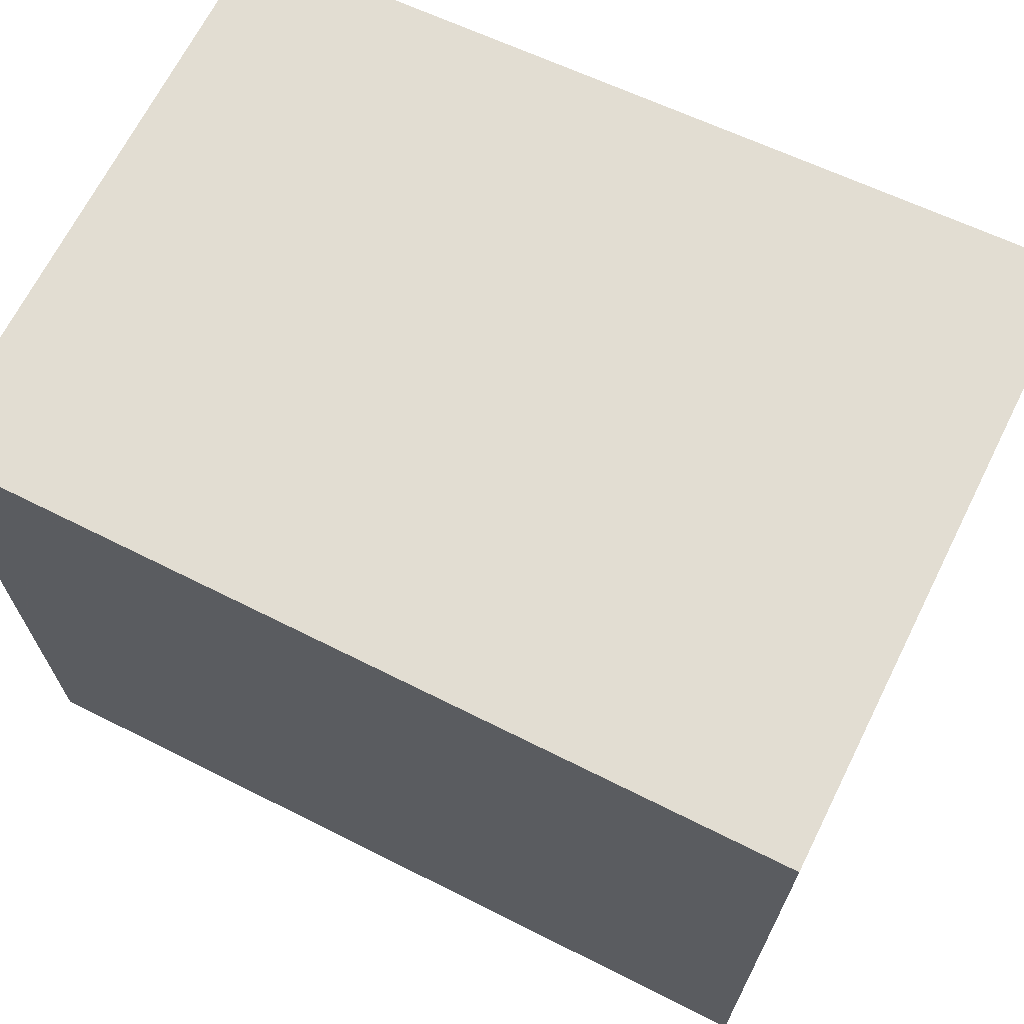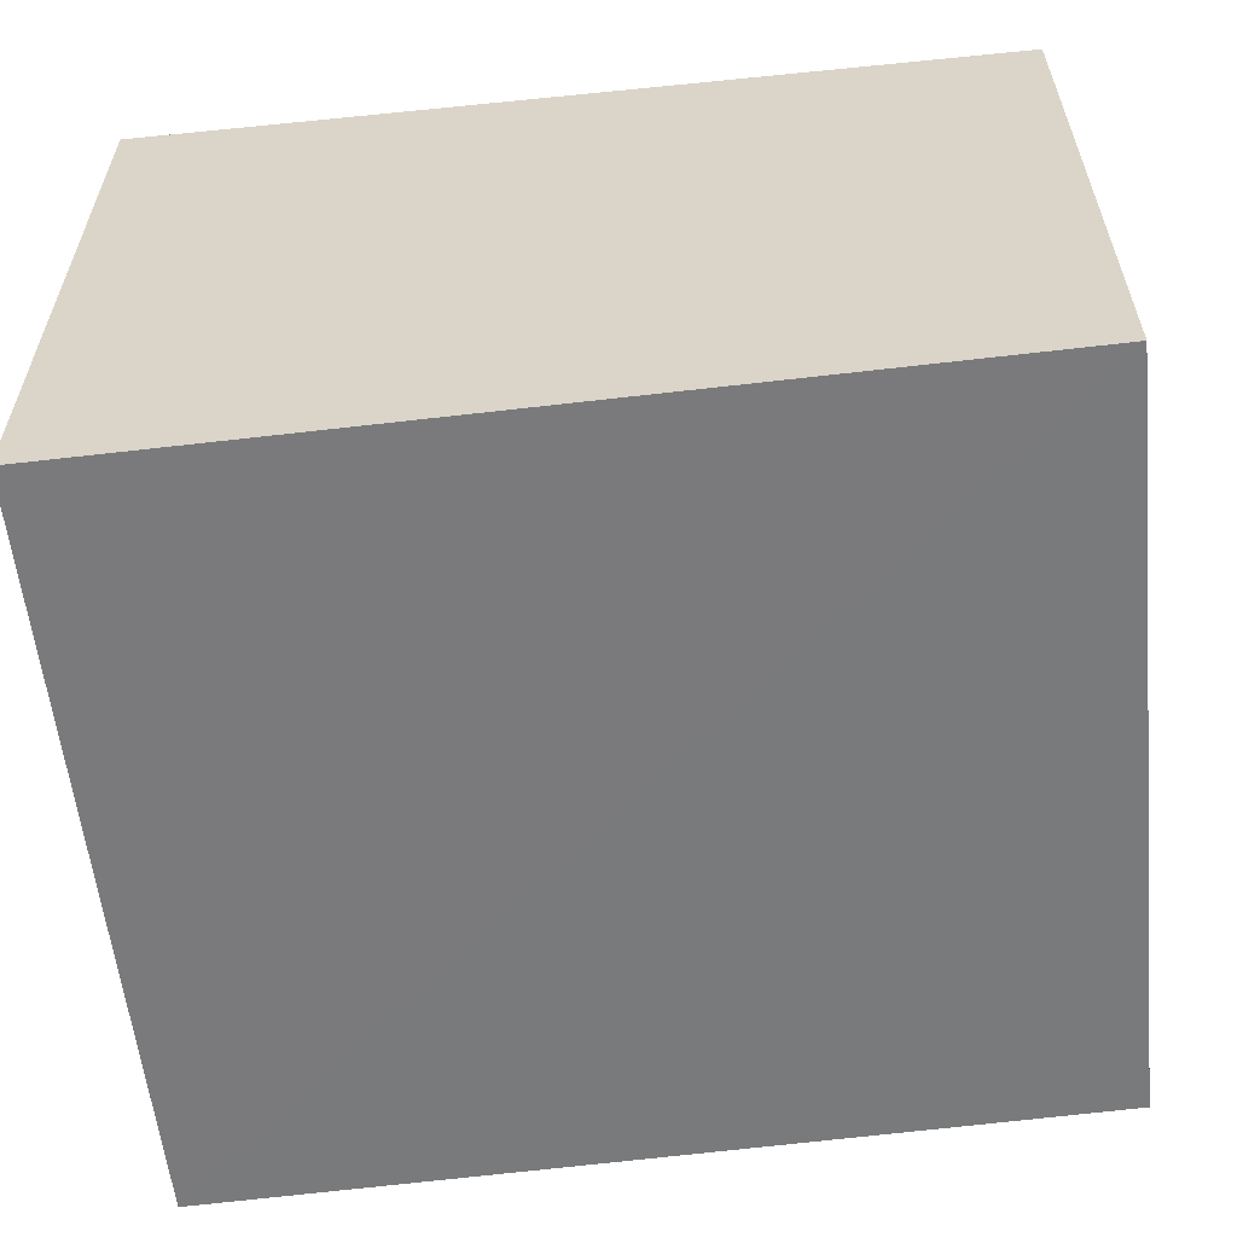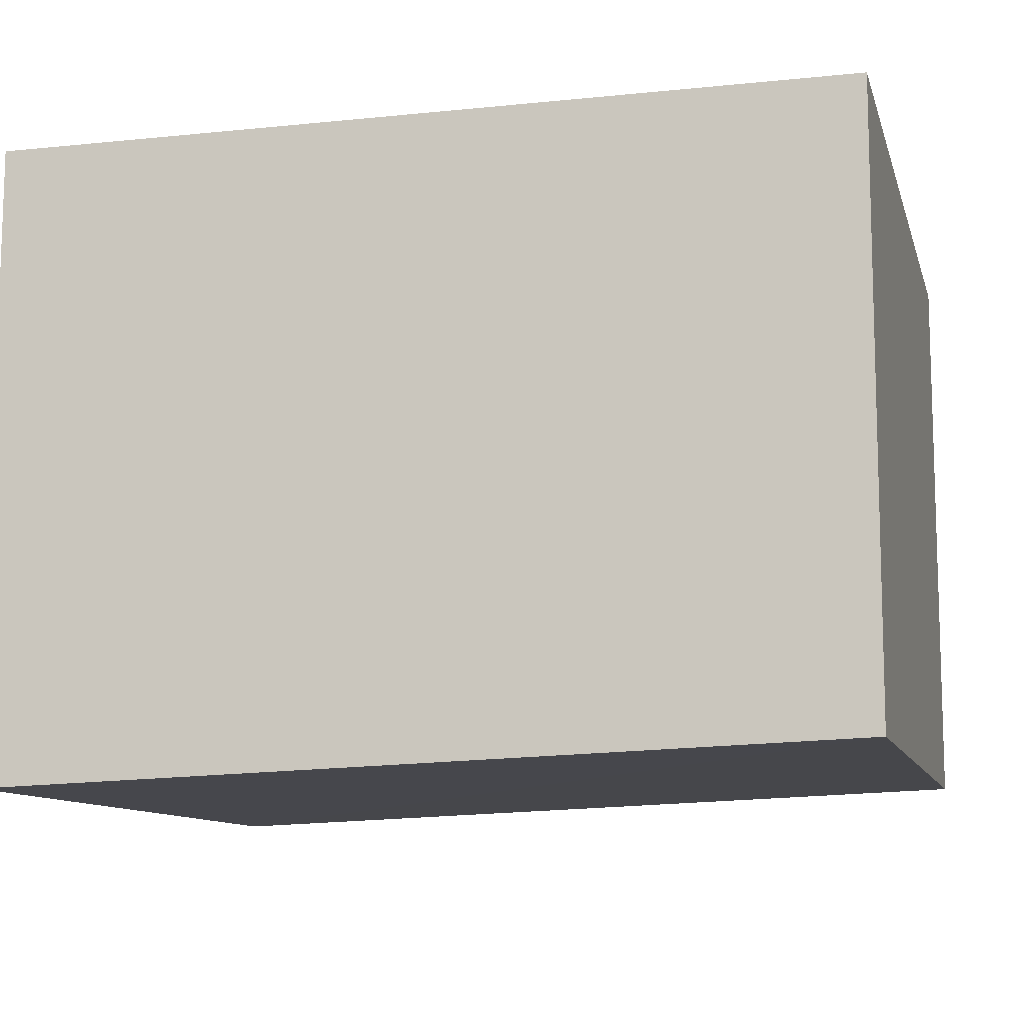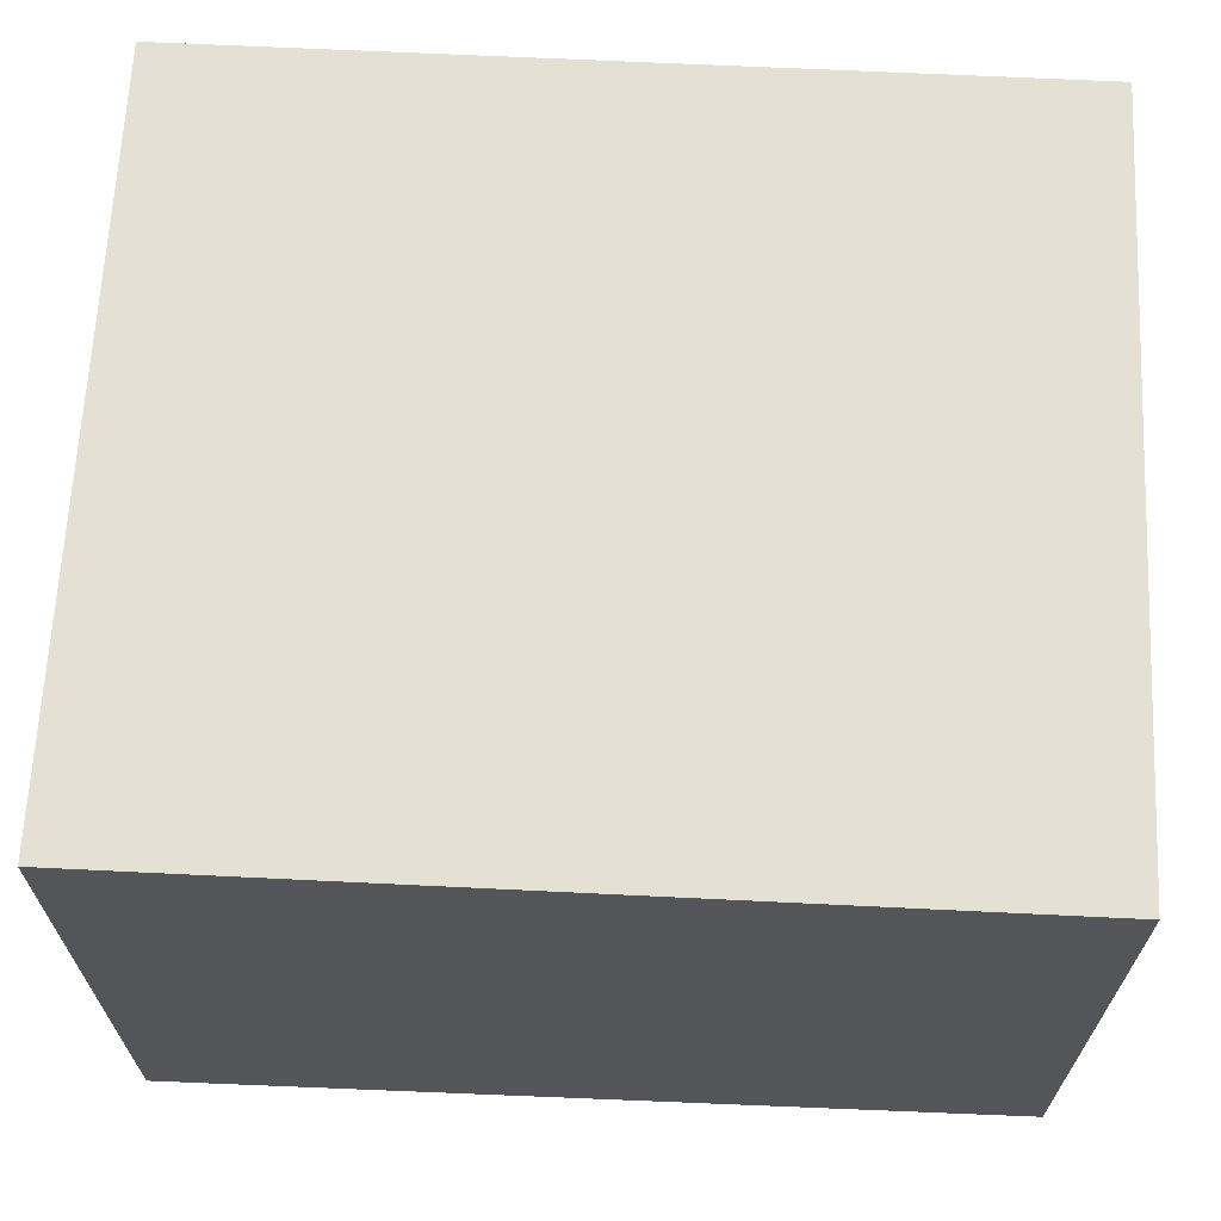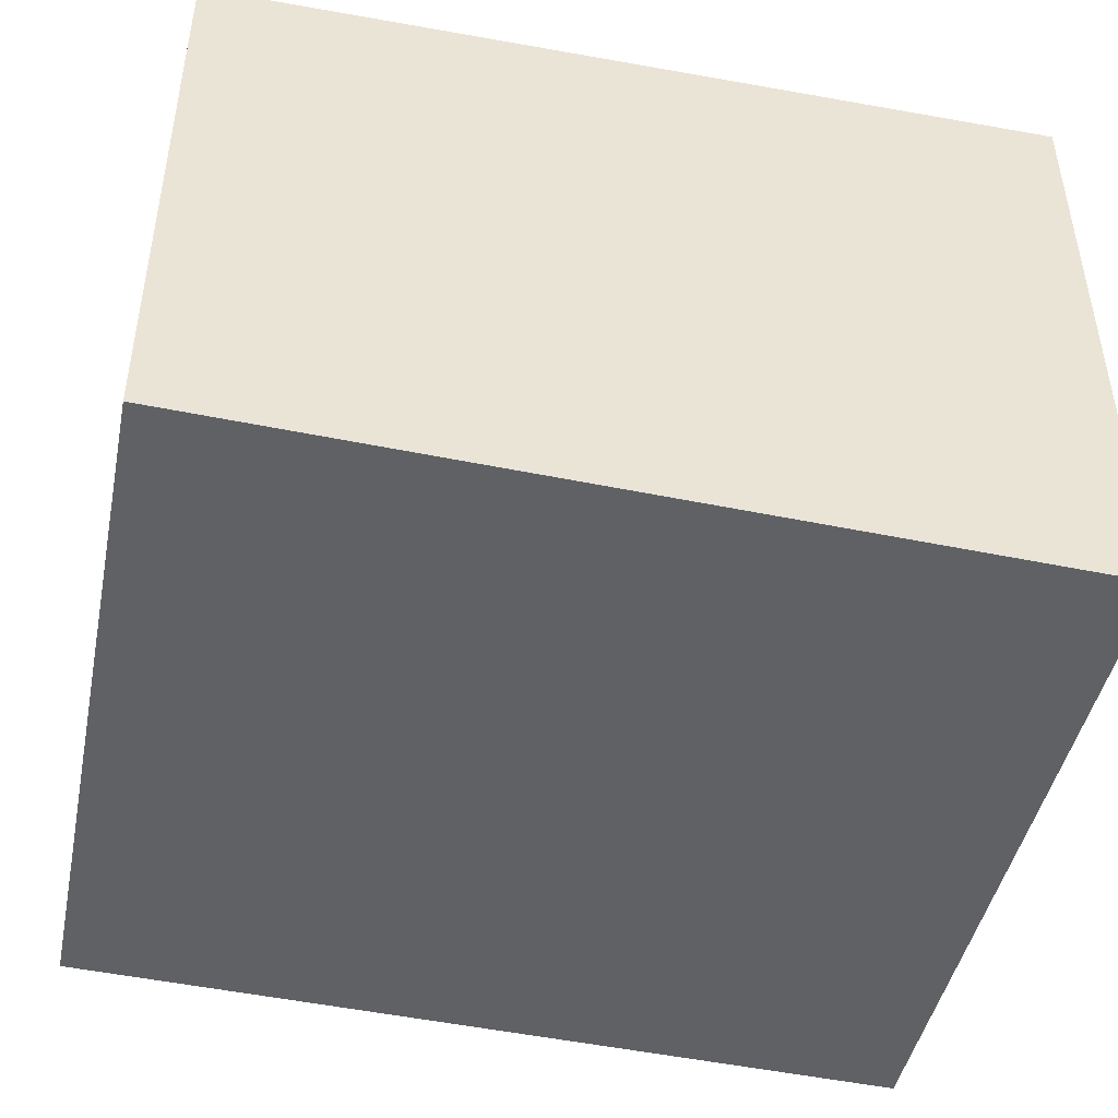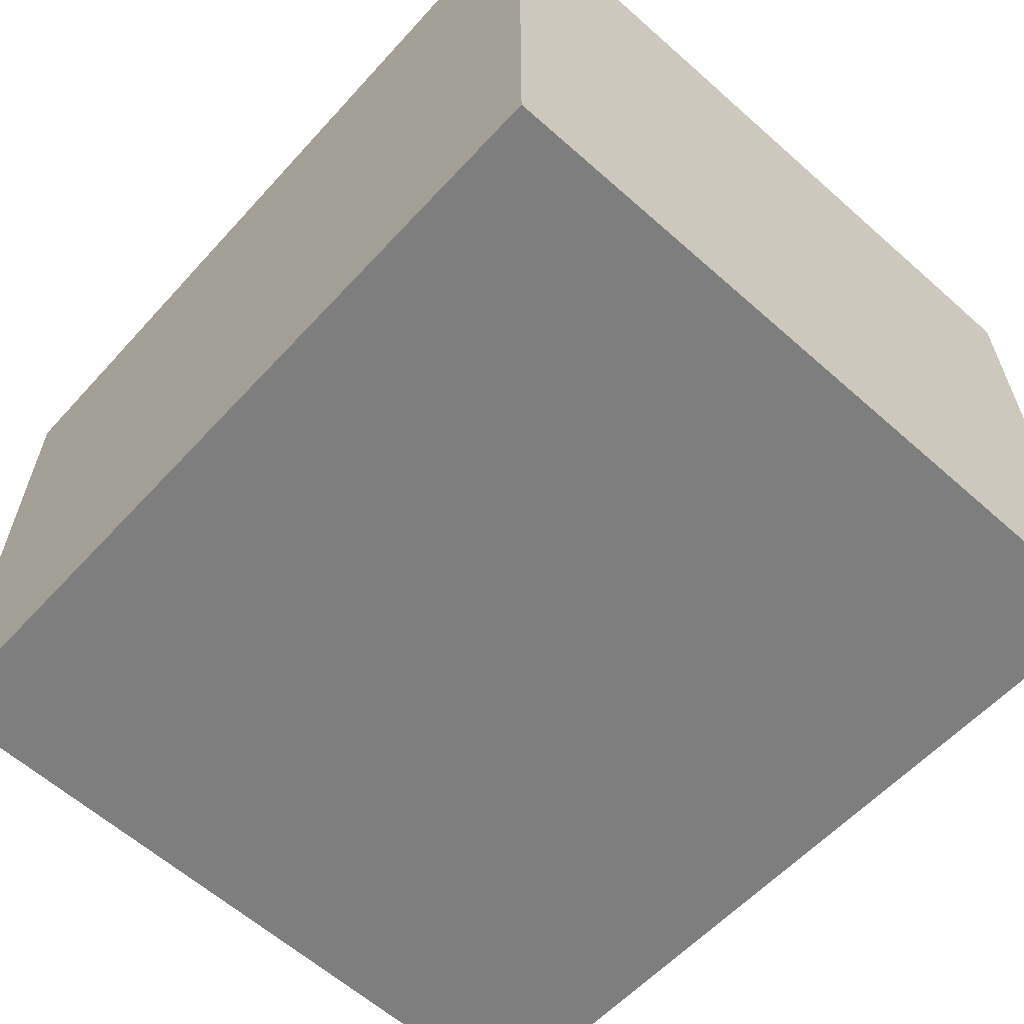
<metadata>
{"format":"obj","ext":"obj","renderer":"f3d","projection":"perspective","resolution":1024,"background":"white","views":[{"elev":68.1,"azim":-153.4,"up":"+Z"},{"elev":-58.3,"azim":5.9,"up":"+Y"},{"elev":-11.0,"azim":14.2,"up":"+Y"},{"elev":65.9,"azim":2.8,"up":"+Y"},{"elev":-45.2,"azim":168.4,"up":"+Y"},{"elev":-60.8,"azim":-132.0,"up":"+Y"}]}
</metadata>
<code>
v -0.09476 0.005643 0.187
v -0.09483 -0.02904 0.187
v -0.09481 -0.02856 0.1441
v -0.1438 0.005643 0.144
v -0.1438 0.005643 0.187
v -0.1438 -0.03035 0.1441
v -0.09476 0.005643 0.144
v -0.1438 -0.03071 0.187
v -0.09476 -0.0004864 0.144
f 1 2 3
f 5 2 1
f 5 1 4
f 6 3 2
f 6 5 4
f 7 4 1
f 8 6 2
f 8 2 5
f 8 5 6
f 9 7 1
f 9 1 3
f 9 3 6
f 9 6 4
f 9 4 7

</code>
